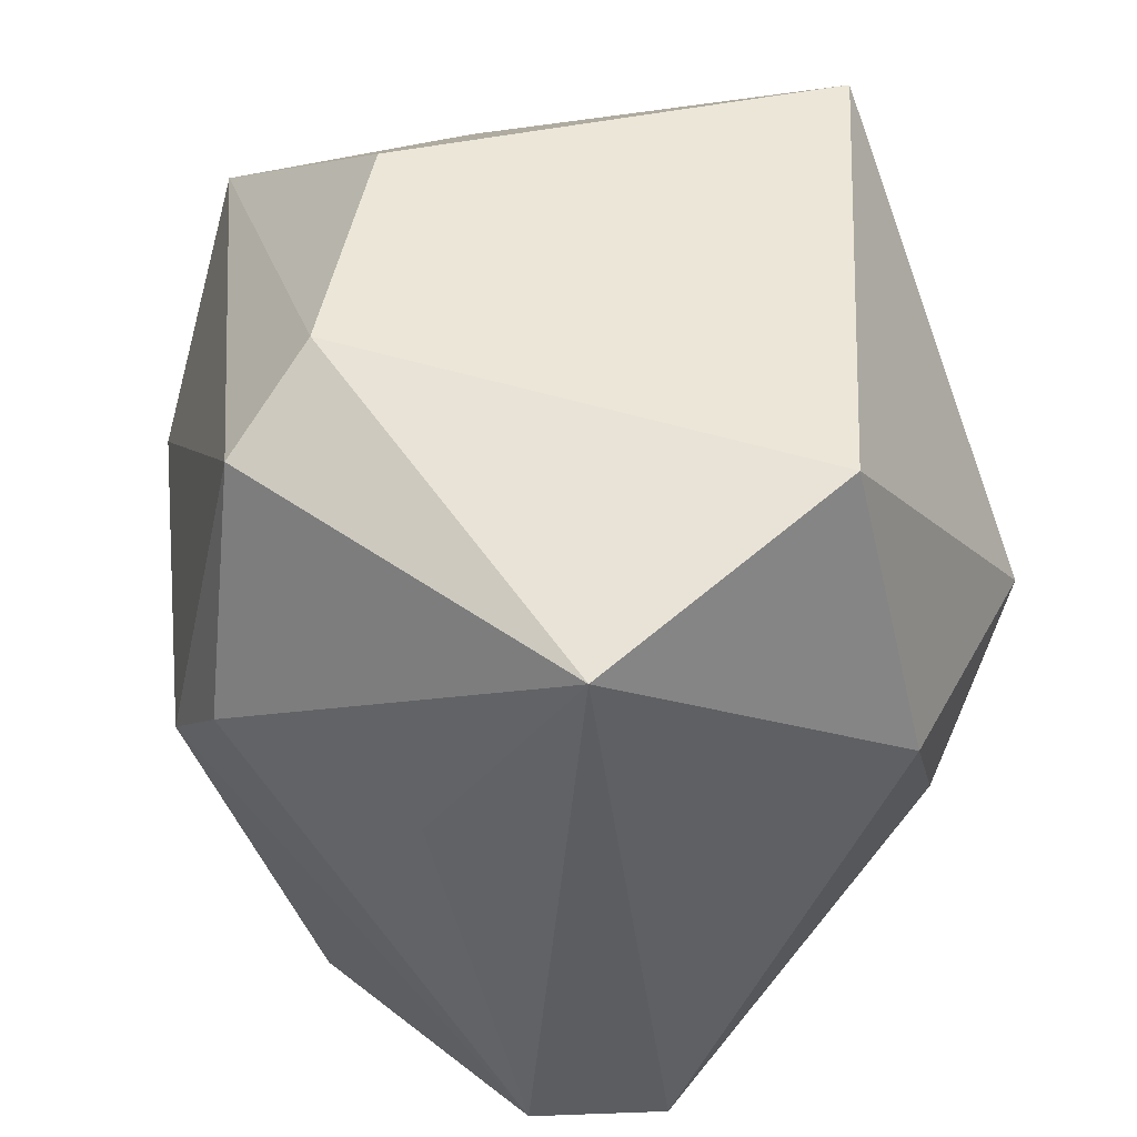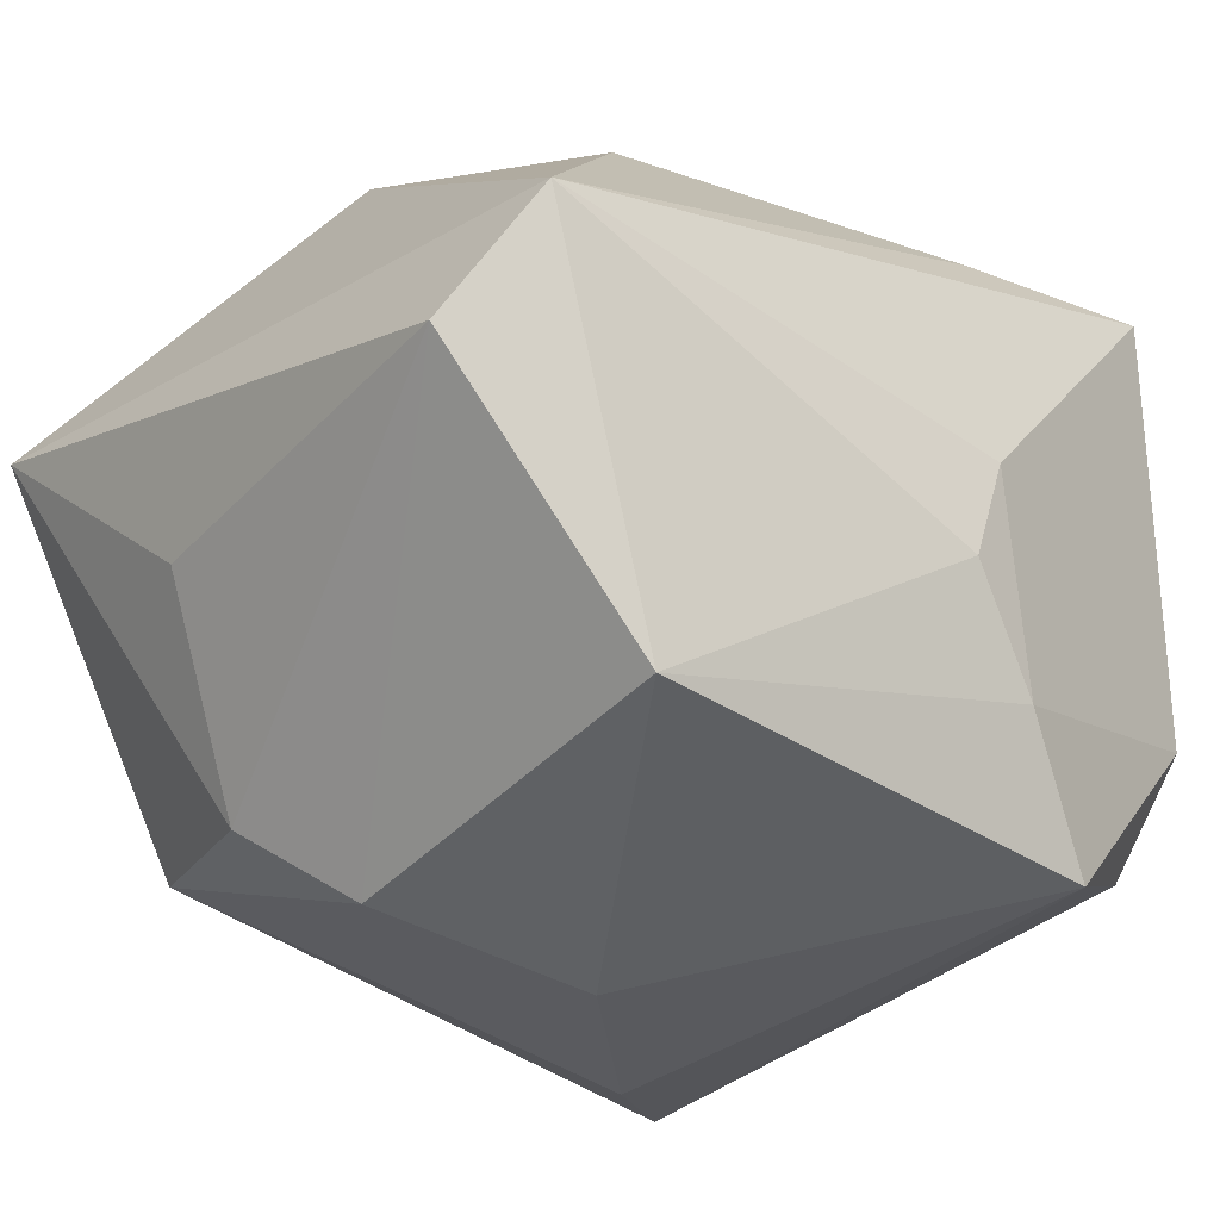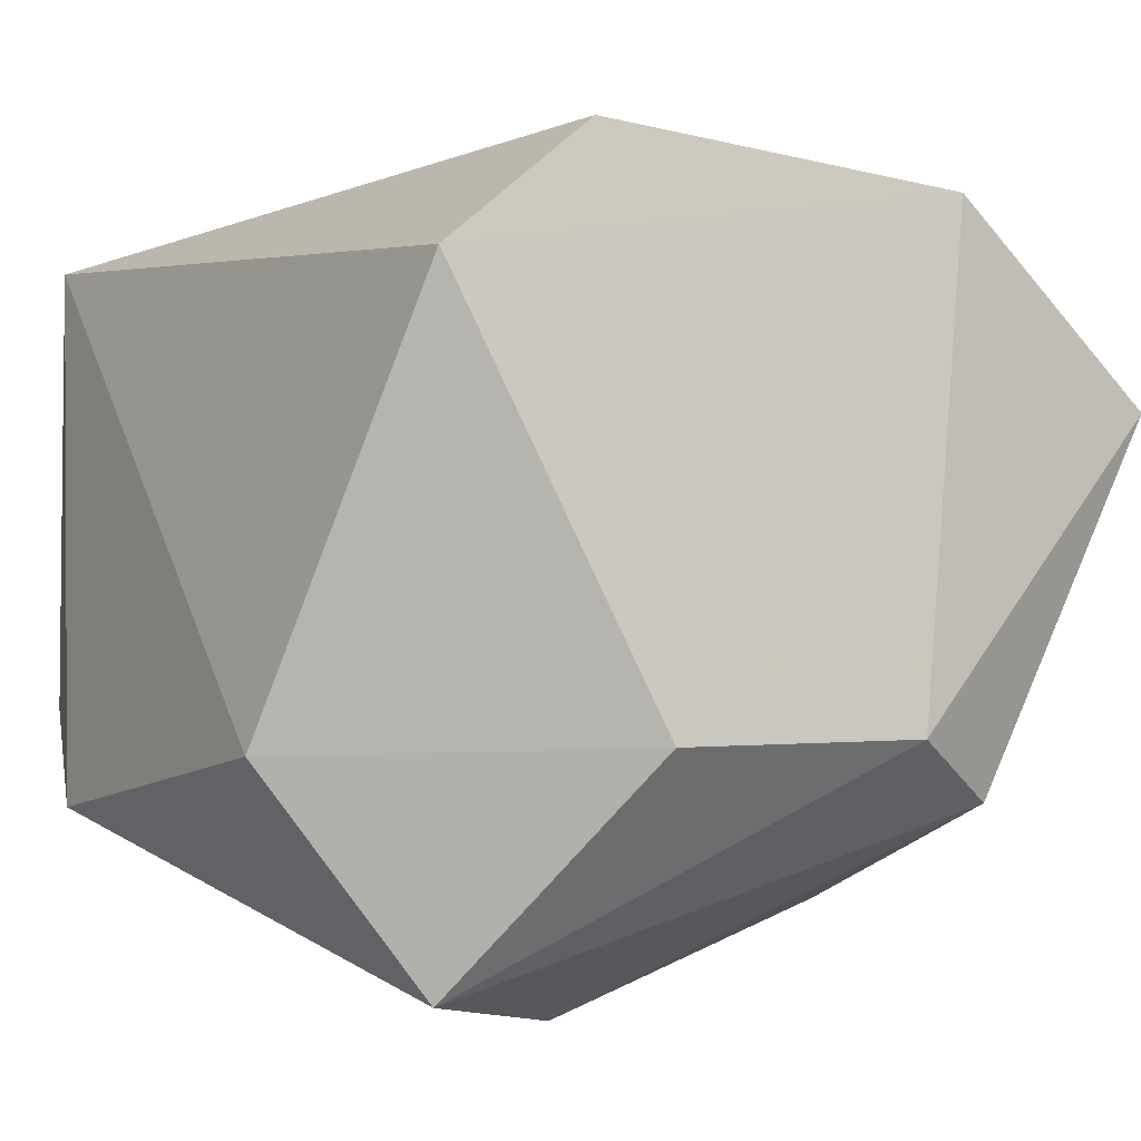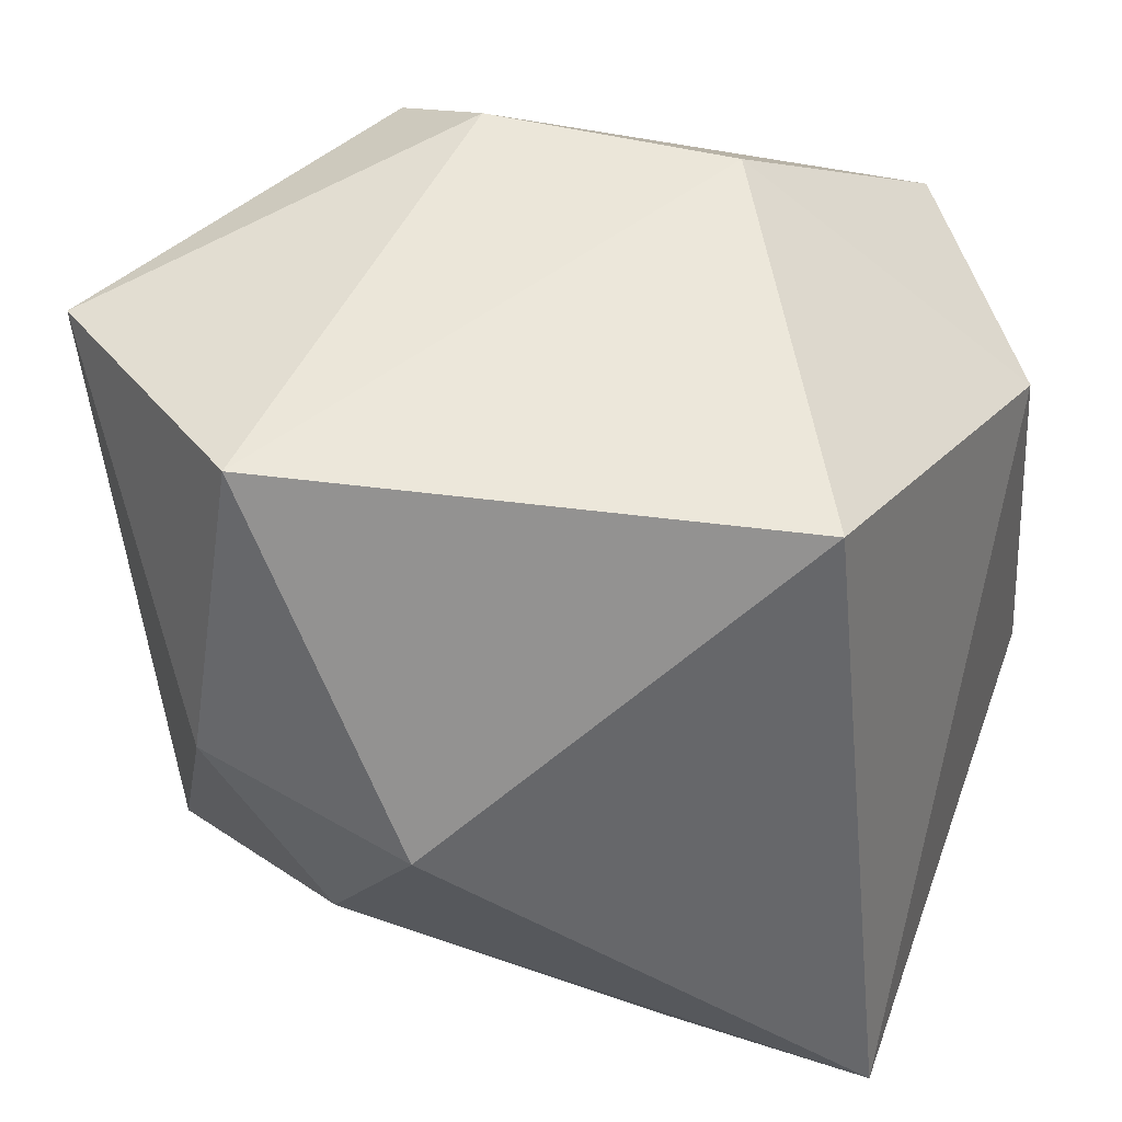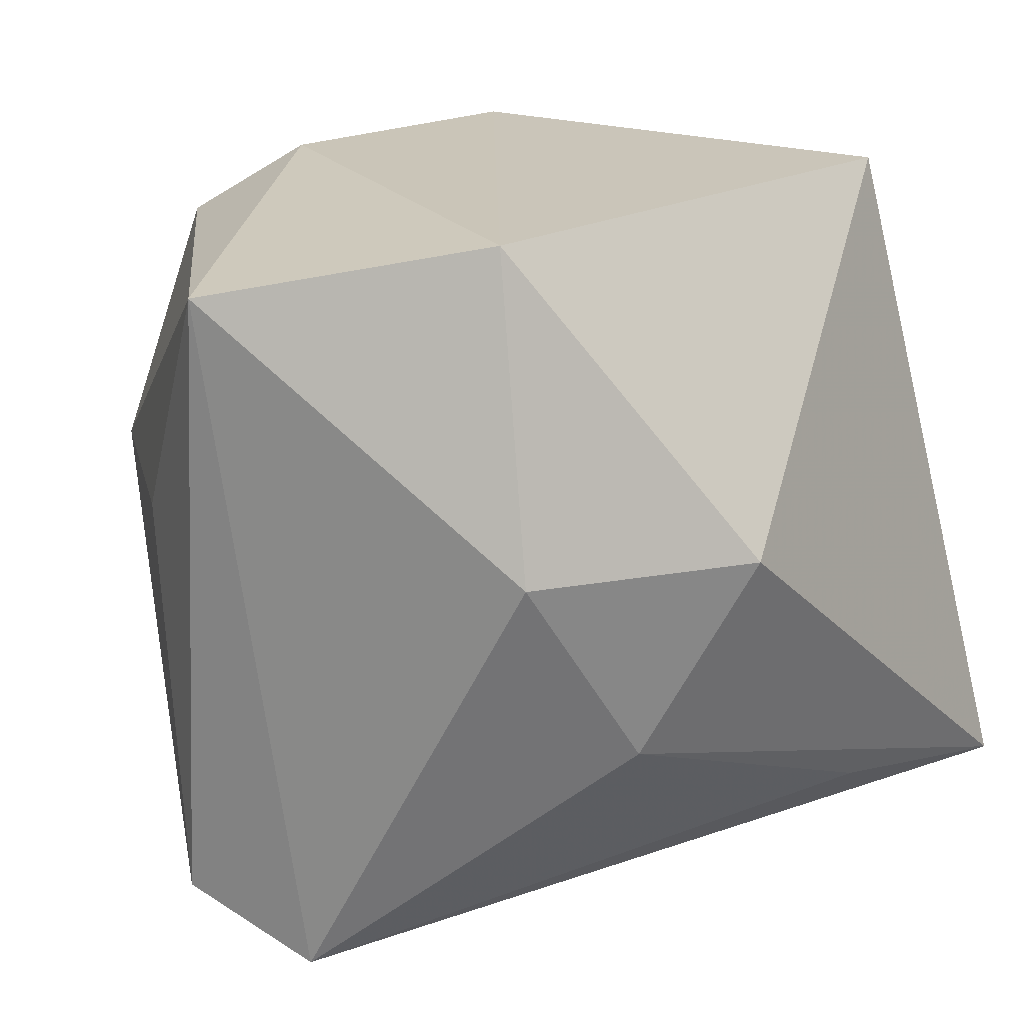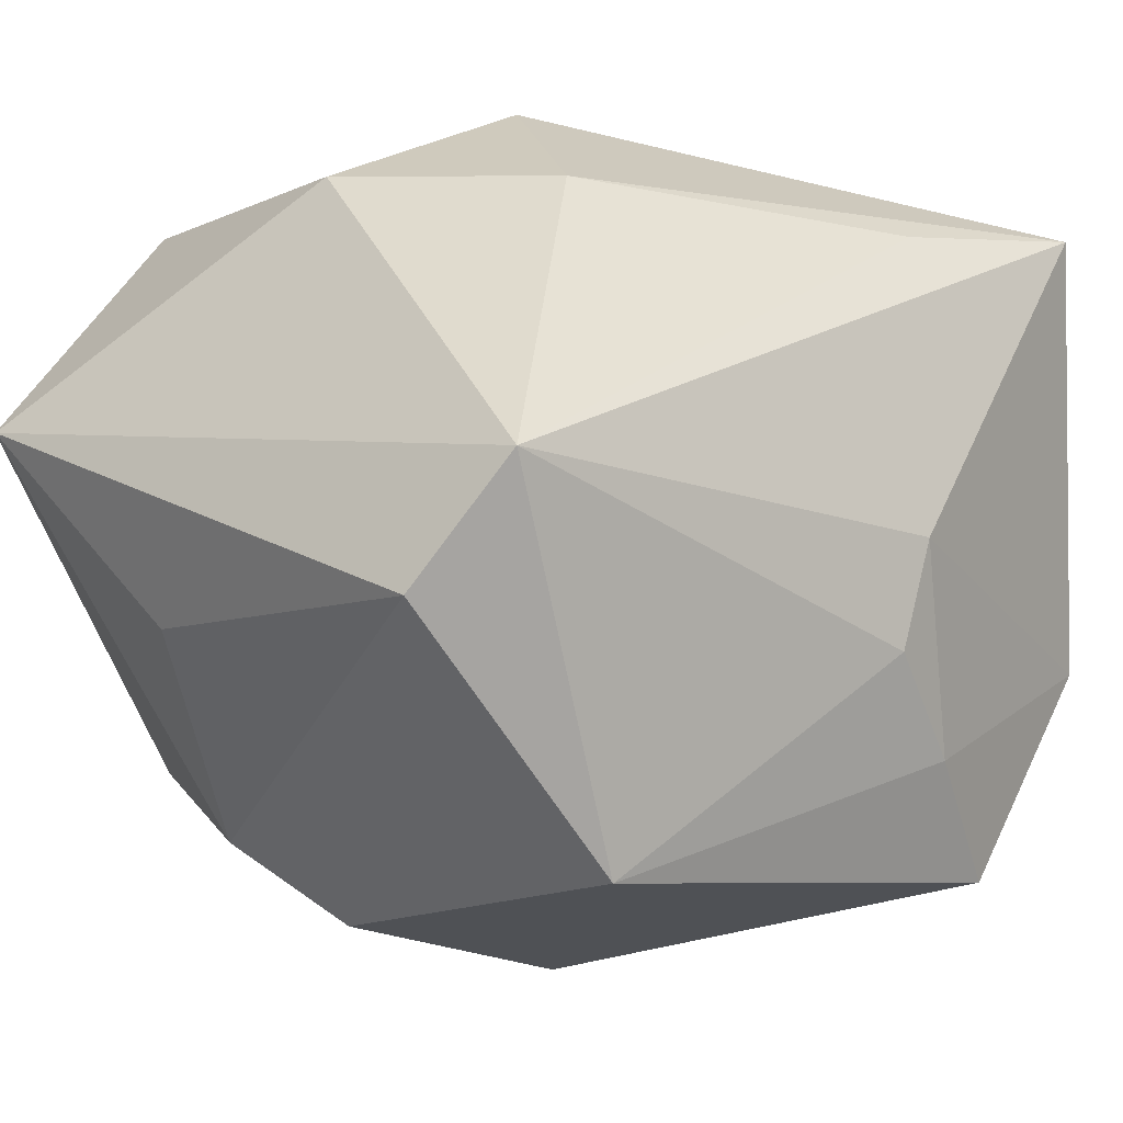
<metadata>
{"format":"obj","ext":"obj","renderer":"f3d","projection":"perspective","resolution":1024,"background":"white","views":[{"elev":46.3,"azim":105.1,"up":"+Z"},{"elev":-16.6,"azim":139.9,"up":"+Y"},{"elev":-8.9,"azim":-26.8,"up":"+Y"},{"elev":51.6,"azim":-160.0,"up":"+Z"},{"elev":20.7,"azim":148.9,"up":"+Z"},{"elev":11.6,"azim":138.8,"up":"+Y"}]}
</metadata>
<code>
v 0.02411 -0.02207 0.02873
v -0.009182 0.005588 -0.03505
v -0.02062 -0.03868 0.0191
v 0.03878 -0.002206 0.006905
v 0.01883 0.02703 0.03527
v 0.04049 0.006667 -0.02808
v 0.01466 -0.01779 0.03474
v -0.002342 -0.03964 0.0021
v 0.0253 -0.01711 -0.03425
v -0.03548 -0.01975 0.01691
v 0.03234 -0.02205 0.007056
v 0.02074 0.03438 0.007214
v -0.01978 0.02889 -0.02248
v 0.02667 -0.02848 -0.002242
v -0.02787 0.01697 0.03527
v -0.0365 -0.0118 -0.02843
v 0.03373 0.01766 -0.03295
v -0.01071 -0.01361 -0.03606
v 0.04031 0.01171 0.03015
v -0.0382 -0.02128 -0.01974
v -0.0382 0.02748 -0.02482
v -0.0003283 0.03892 0.007102
v -0.008121 -0.01946 0.03527
v 0.009256 0.03487 -0.01059
v -0.004693 -0.003152 -0.03656
v -0.01792 -0.02632 -0.0341
v 0.009835 -0.03442 -0.009373
f 21 17 2
f 5 15 23
f 19 5 7
f 7 5 23
f 3 7 23
f 9 27 26
f 13 17 21
f 21 24 13
f 13 24 17
f 21 15 22
f 22 24 21
f 15 5 22
f 26 27 8
f 8 3 26
f 10 15 21
f 23 15 10
f 10 3 23
f 11 4 19
f 25 2 17
f 17 9 25
f 6 9 17
f 6 17 19
f 19 4 6
f 4 11 6
f 24 22 12
f 12 22 5
f 12 5 19
f 19 17 12
f 17 24 12
f 26 3 20
f 3 10 20
f 20 10 21
f 14 8 27
f 27 9 14
f 9 6 14
f 14 6 11
f 18 9 26
f 18 25 9
f 2 25 18
f 16 20 21
f 26 20 16
f 16 18 26
f 21 2 16
f 2 18 16
f 1 14 11
f 8 14 1
f 19 7 1
f 1 11 19
f 7 3 1
f 3 8 1

</code>
